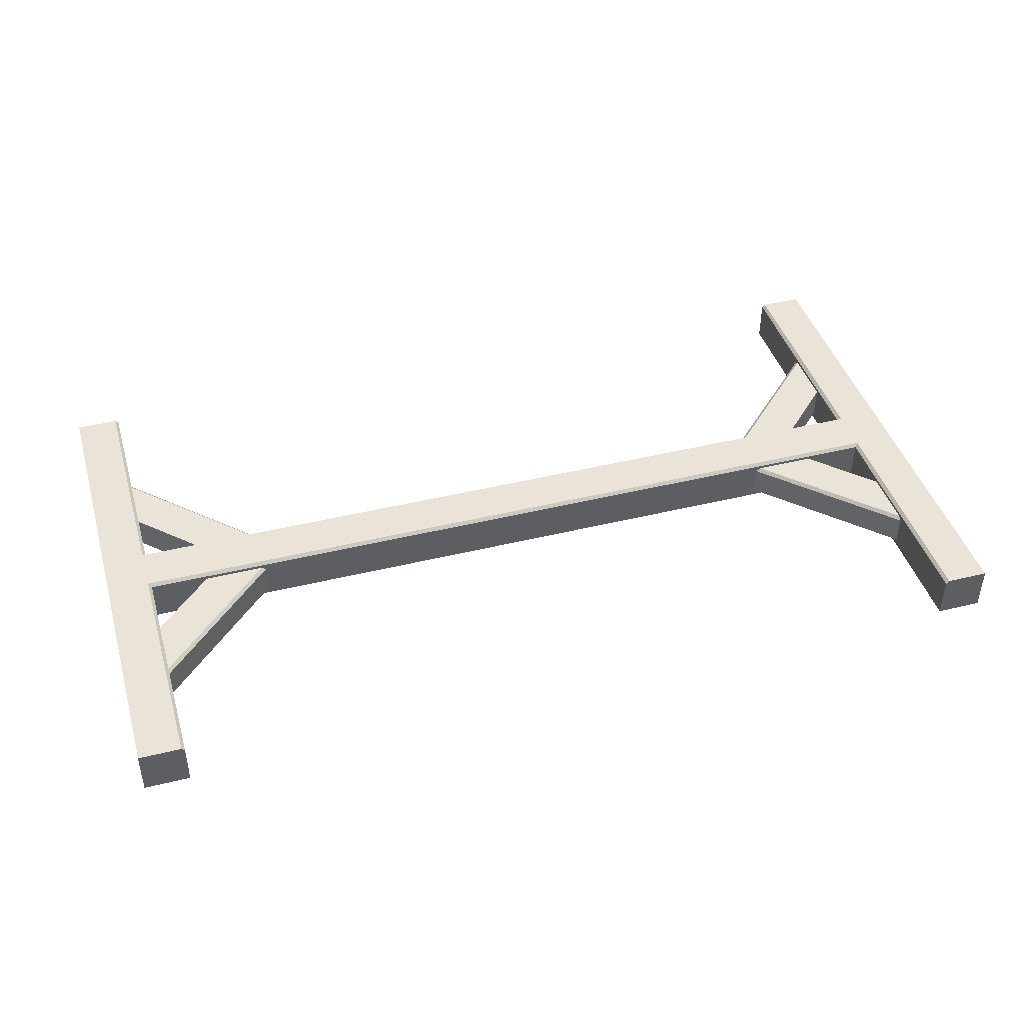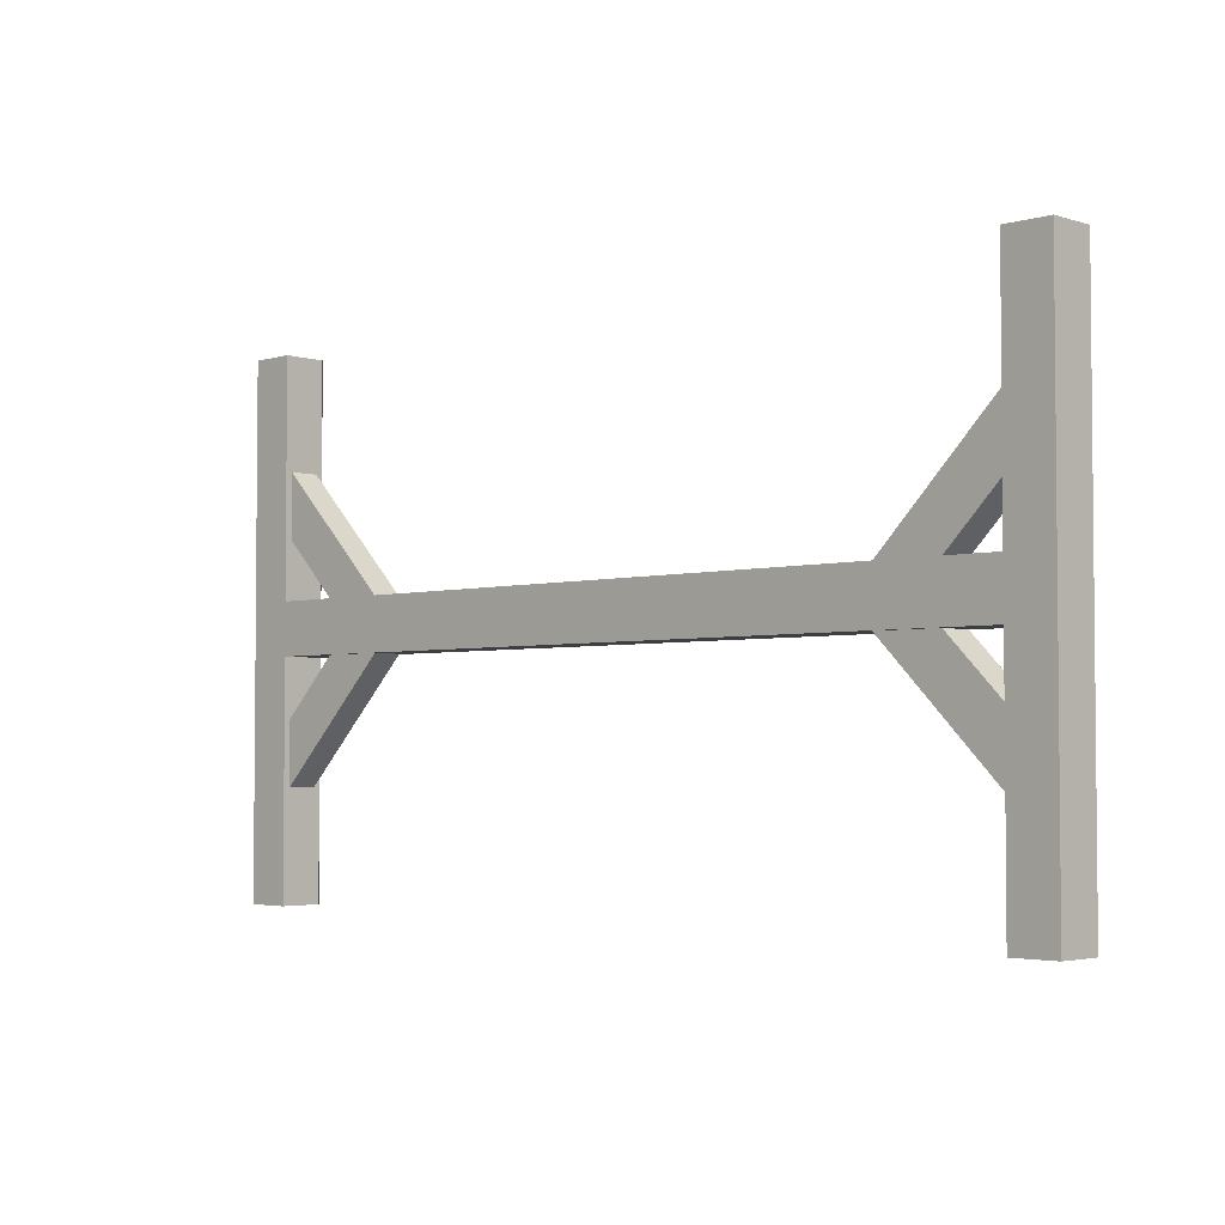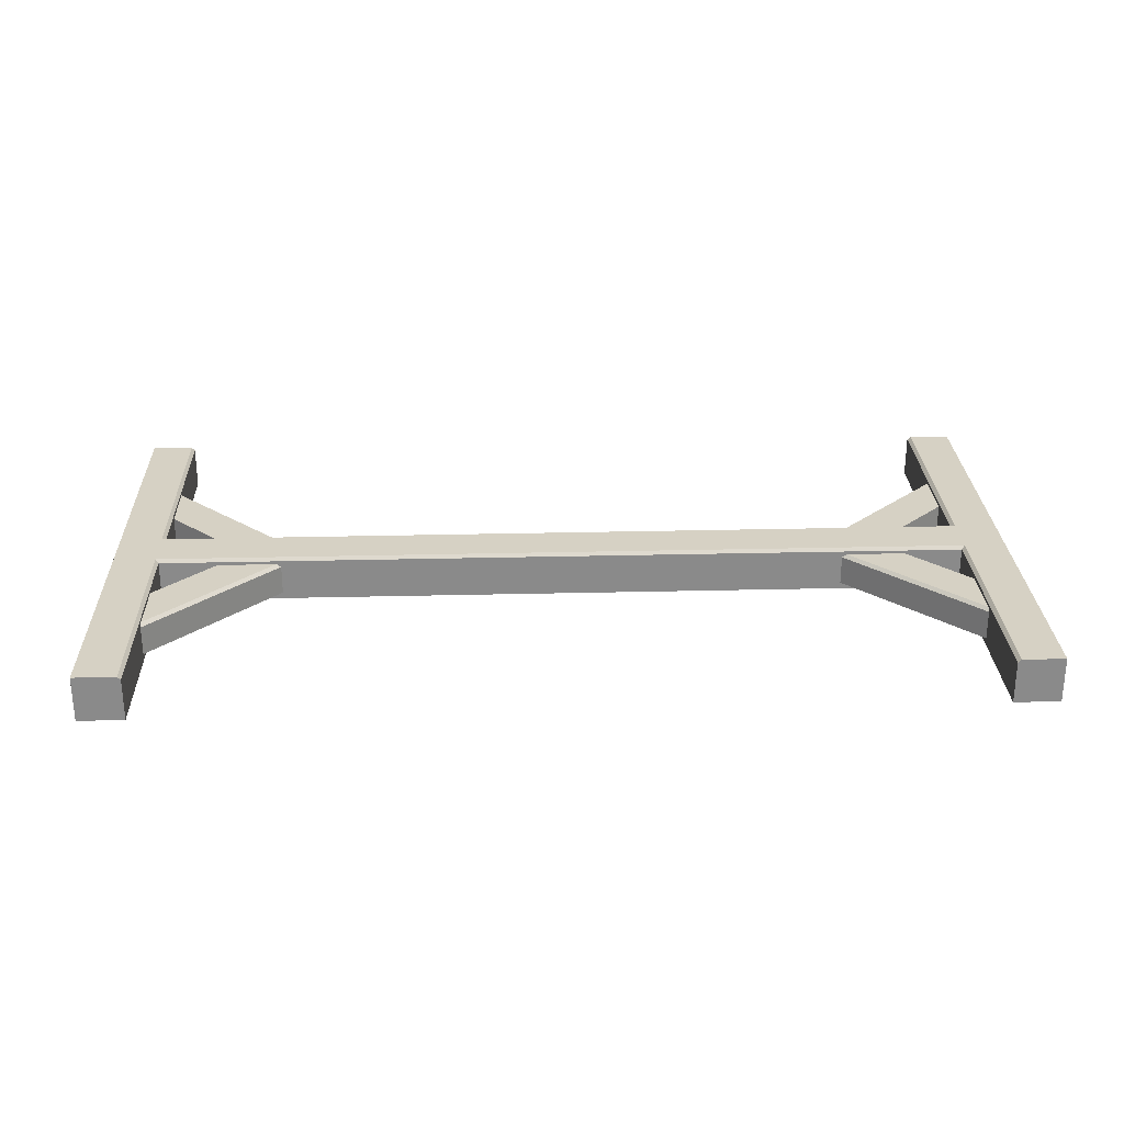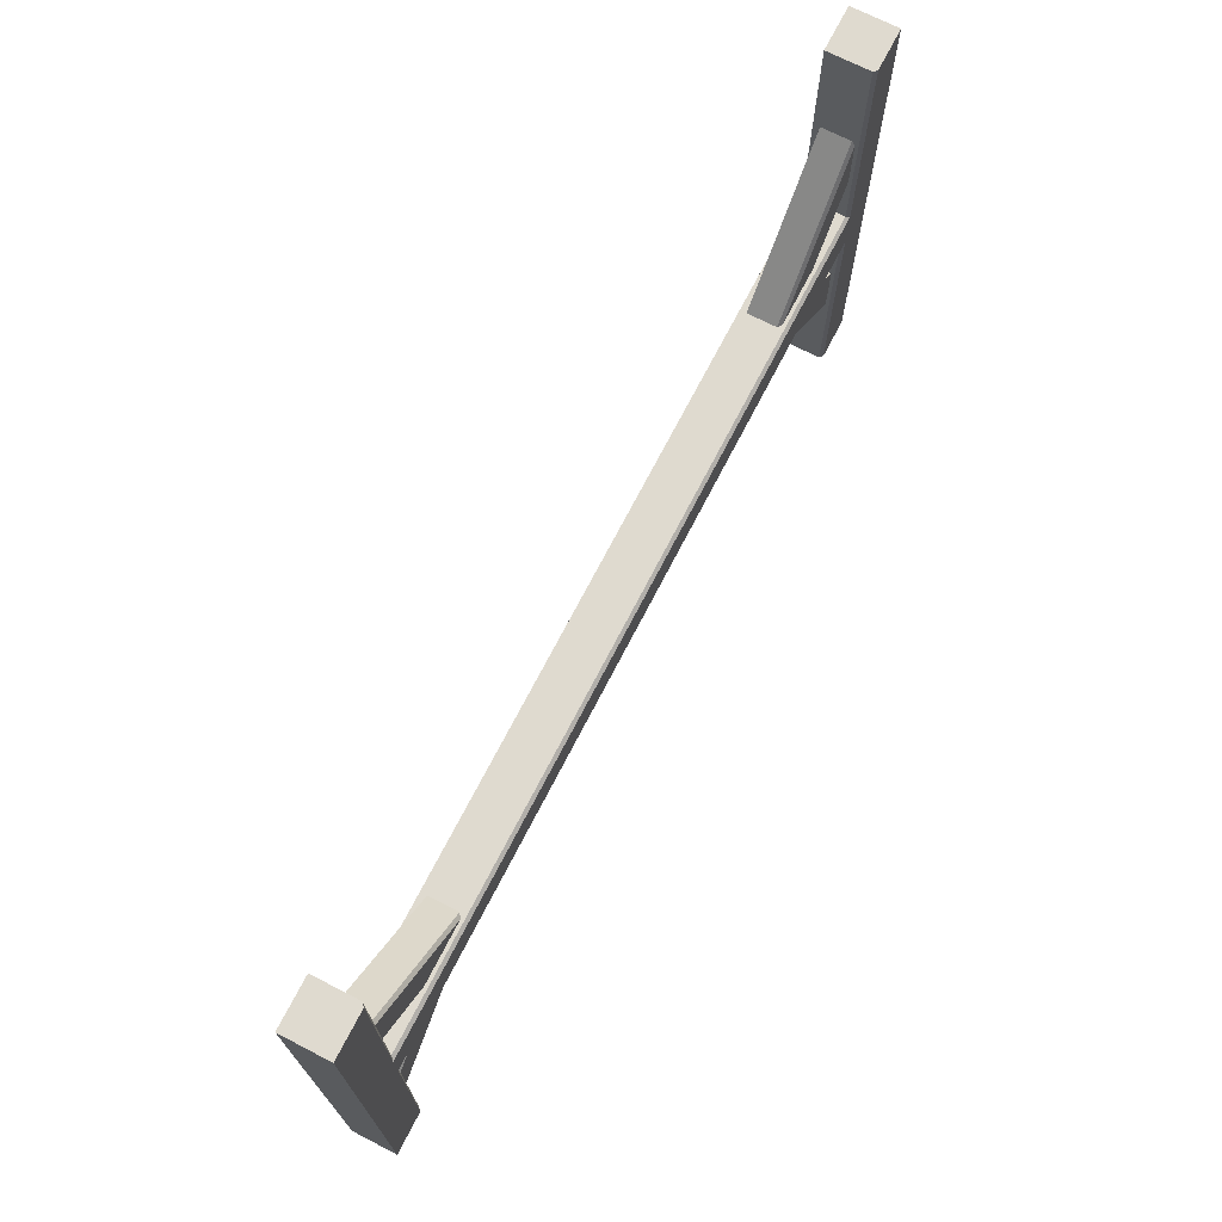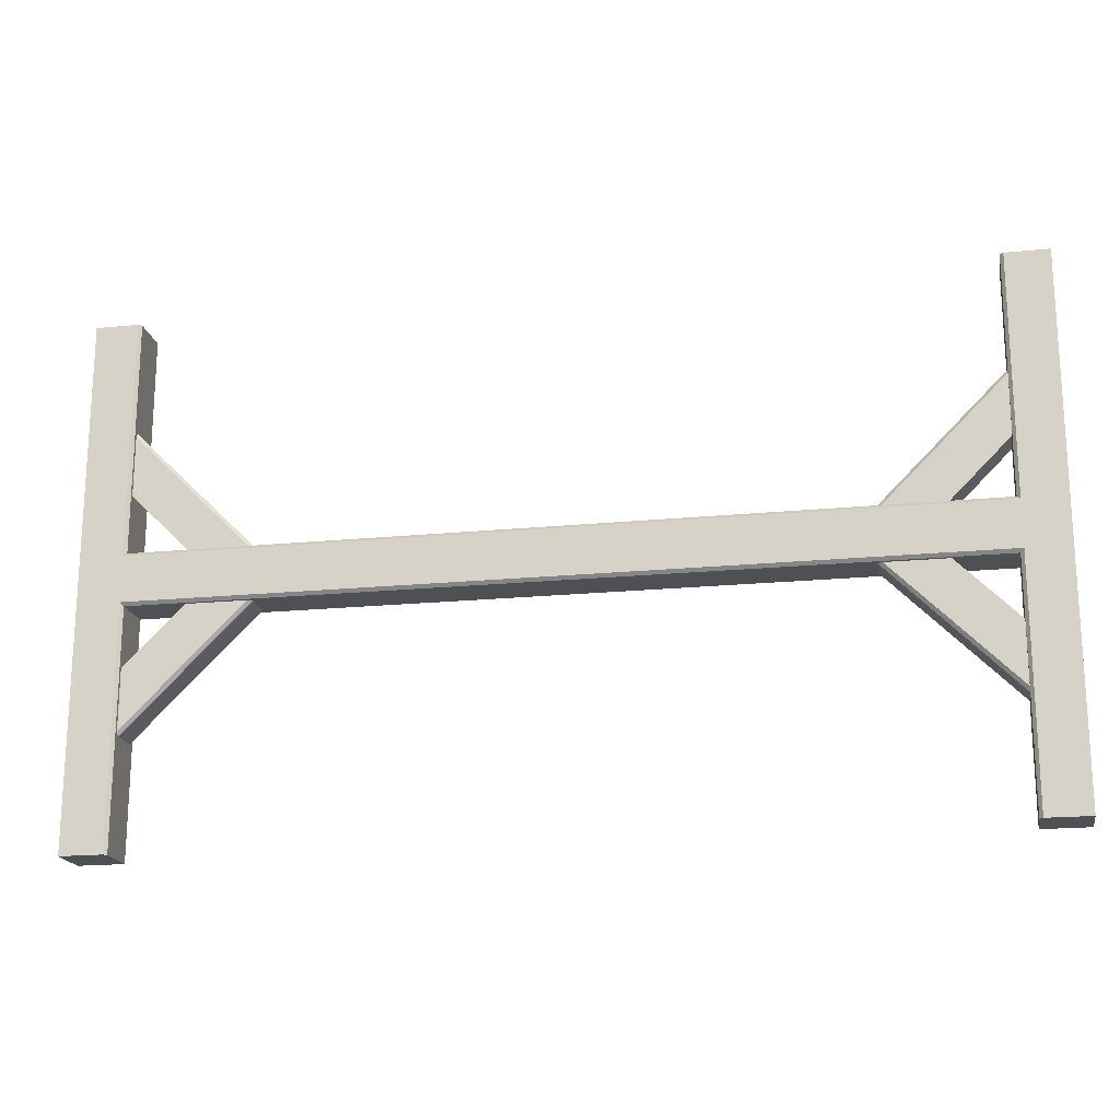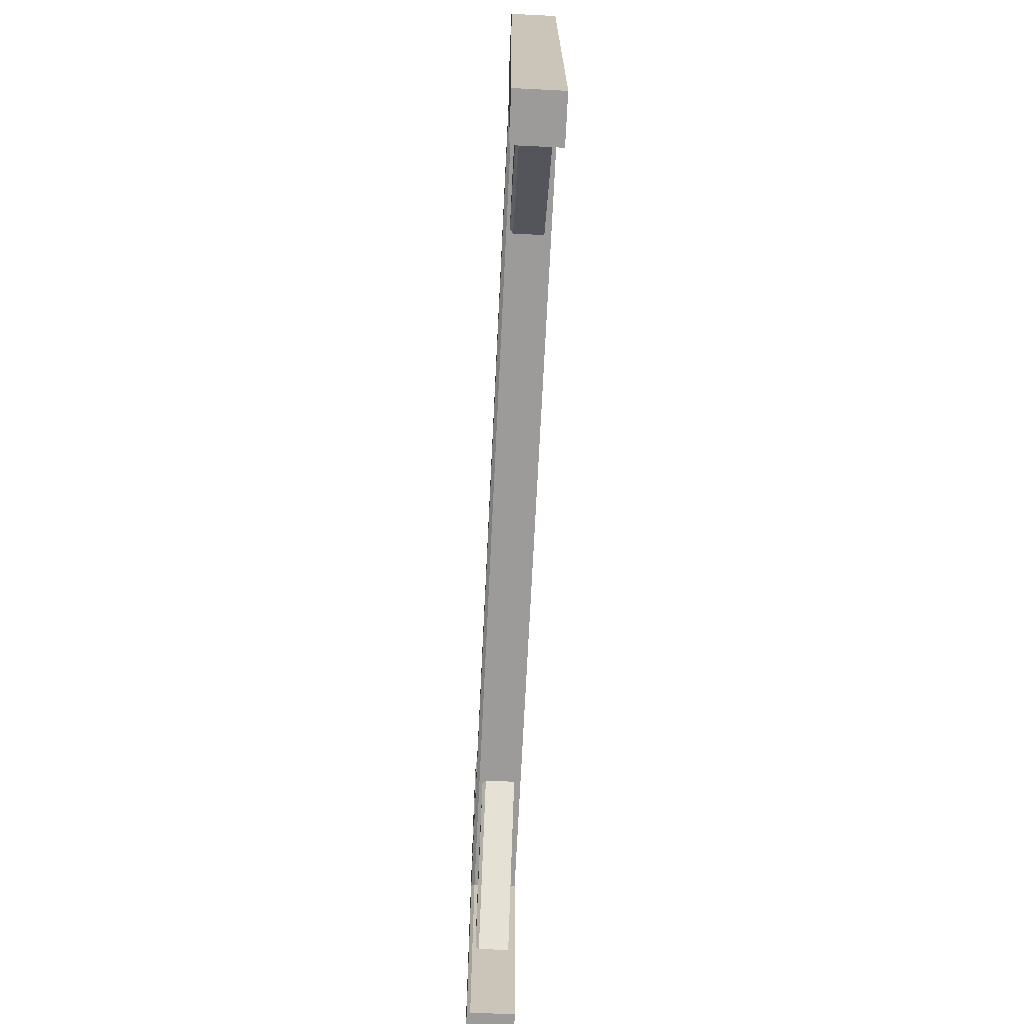
<metadata>
{"format":"obj","ext":"obj","renderer":"f3d","projection":"perspective","resolution":1024,"background":"white","views":[{"elev":42.8,"azim":-16.3,"up":"+Y"},{"elev":-3.3,"azim":44.4,"up":"+Z"},{"elev":26.8,"azim":177.8,"up":"+Y"},{"elev":70.7,"azim":117.2,"up":"+Z"},{"elev":-18.8,"azim":-169.2,"up":"+Z"},{"elev":-69.9,"azim":-92.8,"up":"+Z"}]}
</metadata>
<code>
o scaffold_beams_connected_Plane.106
v -3.5 4 -2
v -3.15 3.65 -2
v -3.5 3.65 -2
v -3.15 3.65 -0.2
v -3.175 4 -2
v -3.15 3.975 -2
v -3.175 4 -0.175
v -3.15 3.975 -0.2
v -3.5 3.65 4e-06
v -3.5 4 4e-06
v -3.15 3.65 0.2
v -3.5 3.65 2
v -3.5 4 2
v -3.15 3.65 2
v -3.175 4 0.175
v -3.15 3.975 0.2
v -3.15 3.975 2
v -3.175 4 2
v -2.393 3.95 -0.1041
v -3.454 3.95 0.9566
v -2.146 3.7 0.1434
v -2.393 3.7 -0.1041
v -3.207 3.7 1.204
v -3.454 3.7 0.9566
v -2.164 3.95 0.1258
v -2.146 3.925 0.1434
v -3.207 3.925 1.204
v -3.224 3.95 1.186
v -3.454 3.95 -0.9566
v -2.393 3.95 0.1041
v -3.207 3.7 -1.204
v -3.454 3.7 -0.9566
v -2.146 3.7 -0.1434
v -2.393 3.7 0.1041
v -3.224 3.95 -1.186
v -3.207 3.925 -1.204
v -2.146 3.925 -0.1434
v -2.164 3.95 -0.1257
v 3.5 4 2
v 3.15 3.65 2
v 3.5 3.65 2
v 3.15 3.65 0.2
v 3.175 4 2
v 3.15 3.975 2
v 3.175 4 0.175
v 3.15 3.975 0.2
v 3.5 3.65 -3e-06
v 3.5 4 -3e-06
v 3.15 3.65 -0.2
v 3.5 3.65 -2
v 3.5 4 -2
v 3.15 3.65 -2
v 3.175 4 -0.175
v 3.15 3.975 -0.2
v 3.15 3.975 -2
v 3.175 4 -2
v 2.393 3.95 0.1041
v 3.454 3.95 -0.9566
v 2.146 3.7 -0.1434
v 2.393 3.7 0.1041
v 3.207 3.7 -1.204
v 3.454 3.7 -0.9566
v 2.164 3.95 -0.1257
v 2.146 3.925 -0.1434
v 3.207 3.925 -1.204
v 3.224 3.95 -1.186
v 3.454 3.95 0.9566
v 2.393 3.95 -0.1041
v 3.207 3.7 1.204
v 3.454 3.7 0.9566
v 2.146 3.7 0.1434
v 2.393 3.7 -0.1041
v 3.224 3.95 1.186
v 3.207 3.925 1.204
v 2.146 3.925 0.1434
v 2.164 3.95 0.1257
f 8 4 2 6
f 10 7 5 1
f 12 9 11 14
f 1 2 3
f 8 6 5 7
f 5 6 2 1
f 10 1 3 9
f 9 3 2 4
f 13 10 9 12
f 13 12 14
f 16 17 14 11
f 17 16 15 18
f 18 13 14 17
f 15 10 13 18
f 45 15 16 46
f 25 19 20 28
f 23 21 26 27
f 21 23 24 22
f 19 22 24 20
f 27 26 25 28
f 35 29 30 38
f 33 31 36 37
f 31 33 34 32
f 29 32 34 30
f 37 36 35 38
f 46 42 40 44
f 48 45 43 39
f 50 47 49 52
f 39 40 41
f 11 9 4
f 54 8 7 53
f 46 44 43 45
f 46 16 11 42
f 43 44 40 39
f 48 39 41 47
f 7 10 15
f 47 41 40 42
f 51 48 47 50
f 51 50 52
f 54 55 52 49
f 49 4 8 54
f 55 54 53 56
f 56 51 52 55
f 53 48 51 56
f 63 57 58 66
f 61 59 64 65
f 59 61 62 60
f 57 60 62 58
f 65 64 63 66
f 73 67 68 76
f 71 69 74 75
f 69 71 72 70
f 67 70 72 68
f 75 74 73 76
f 48 53 45
f 53 7 15 45
f 42 11 4 49
f 47 42 49

</code>
